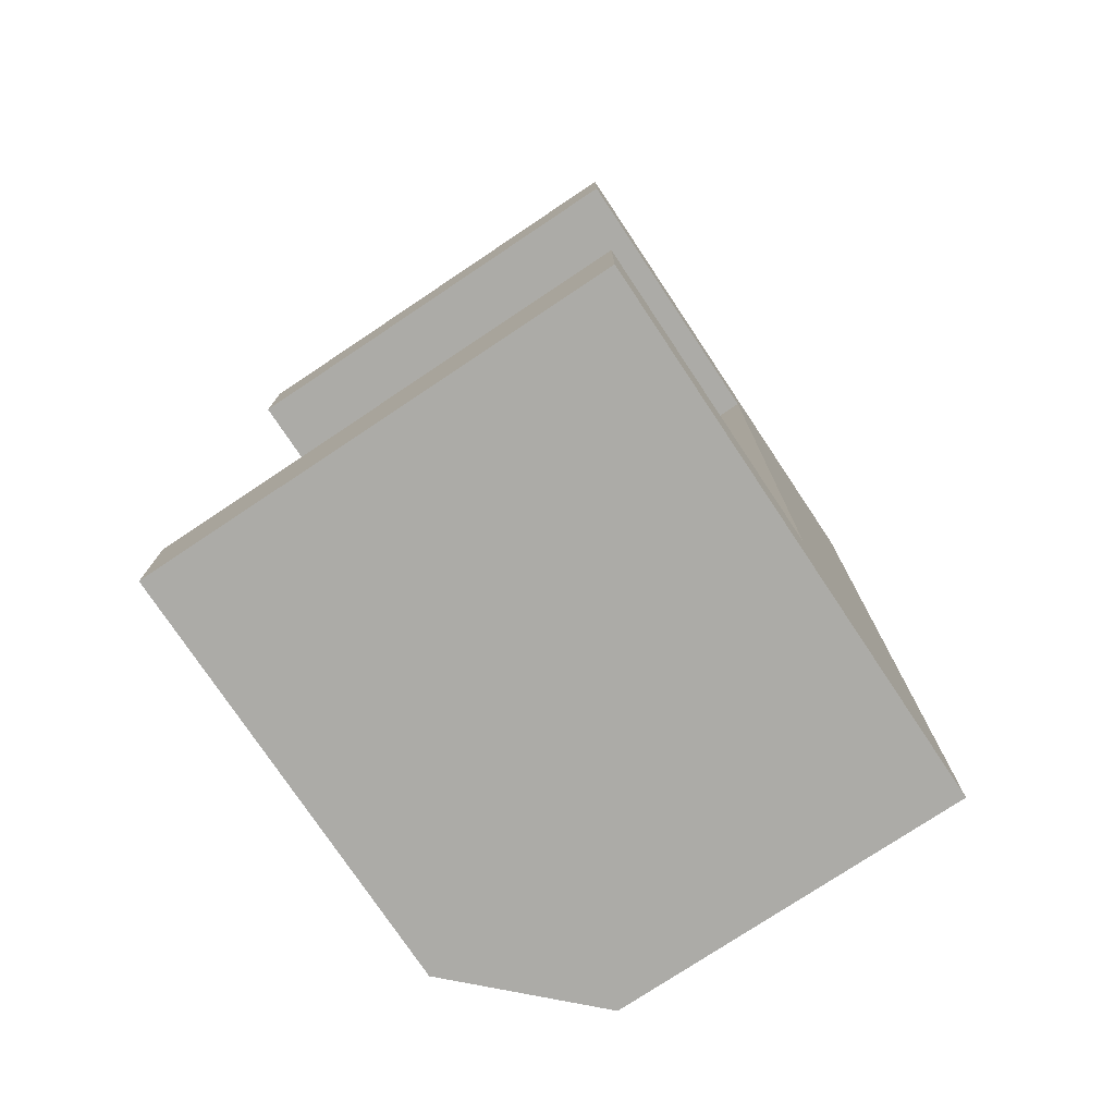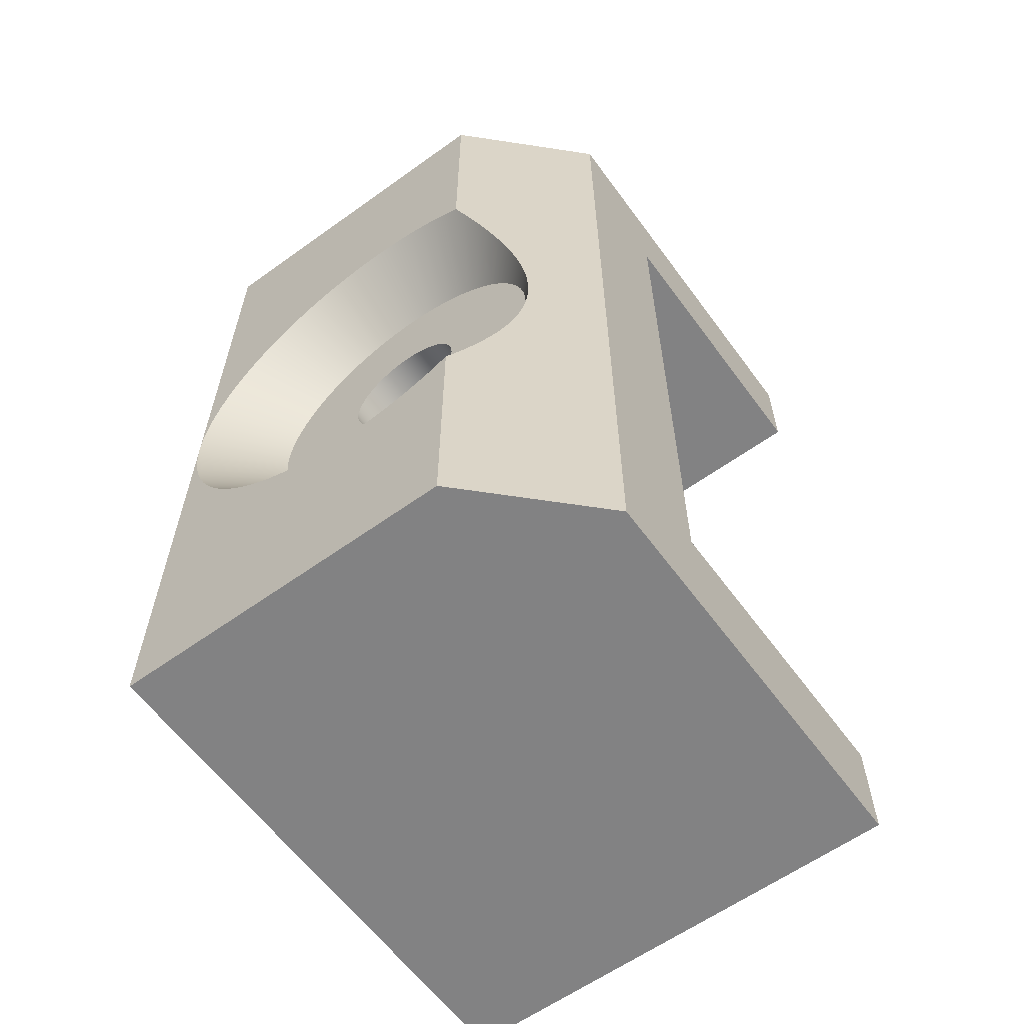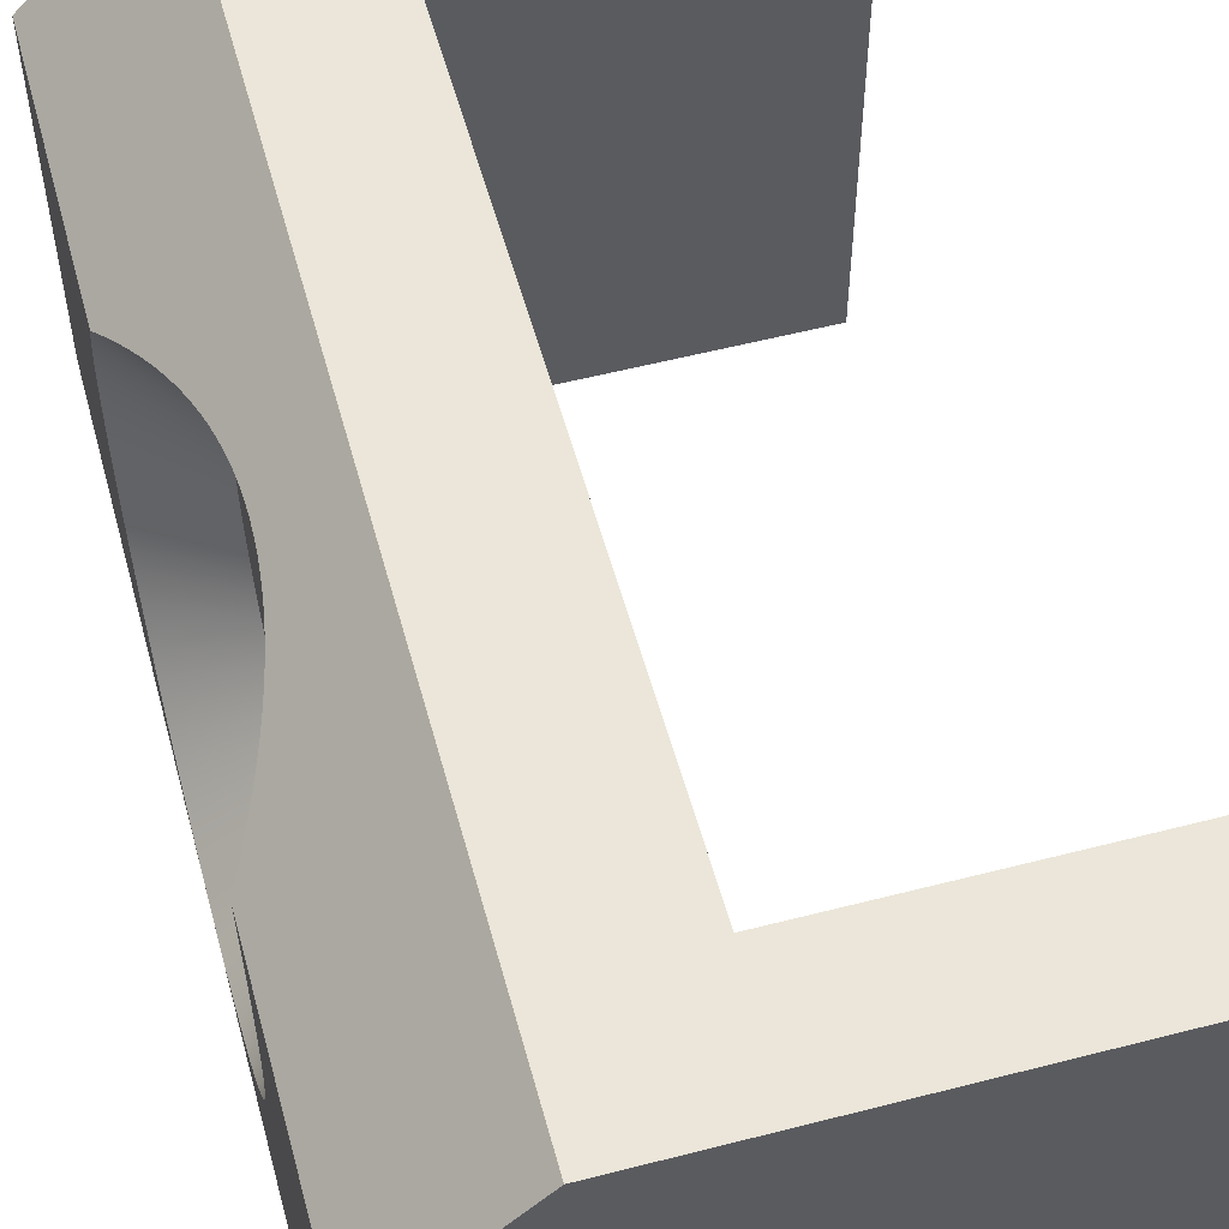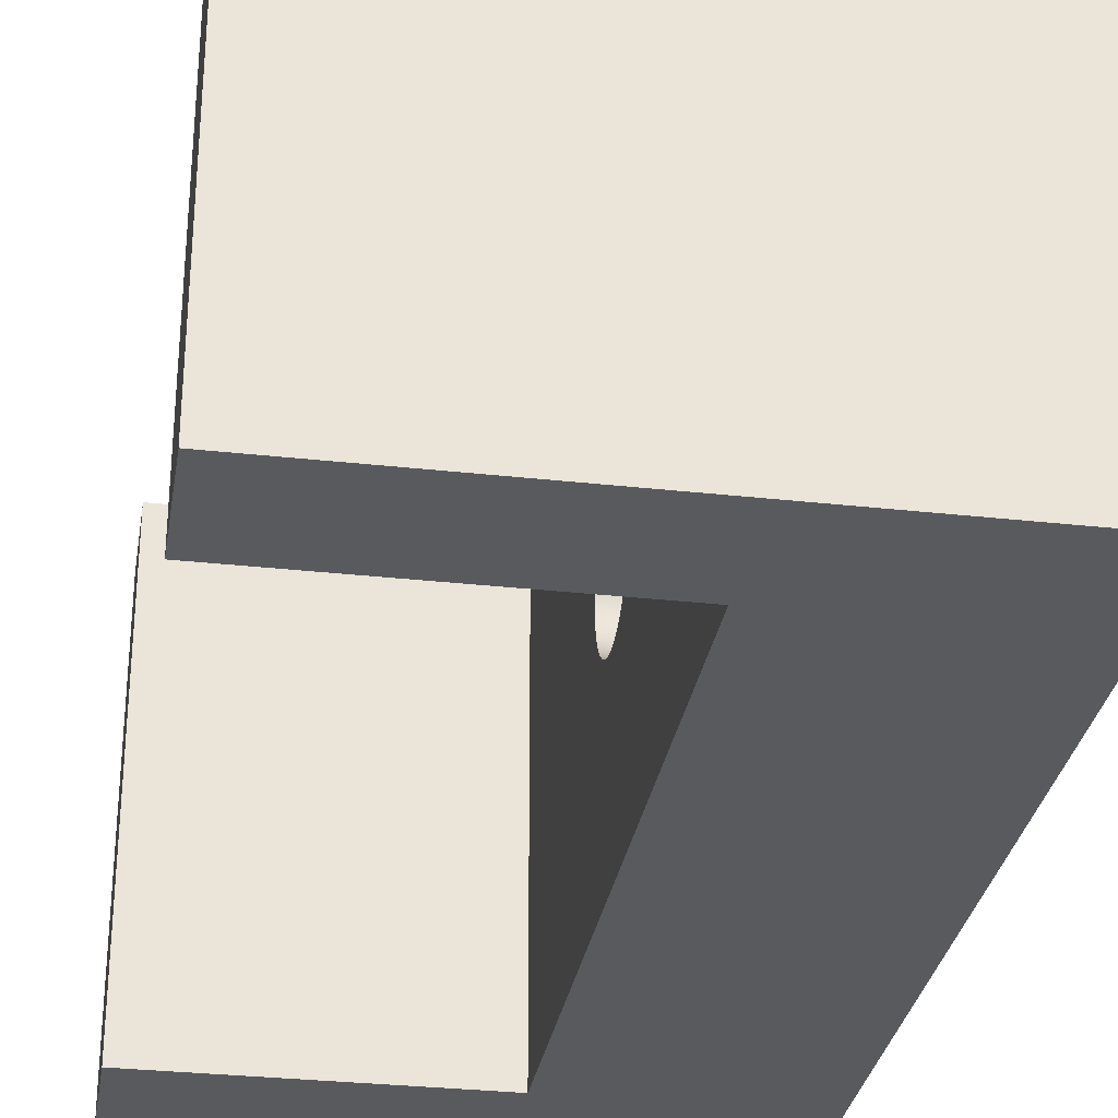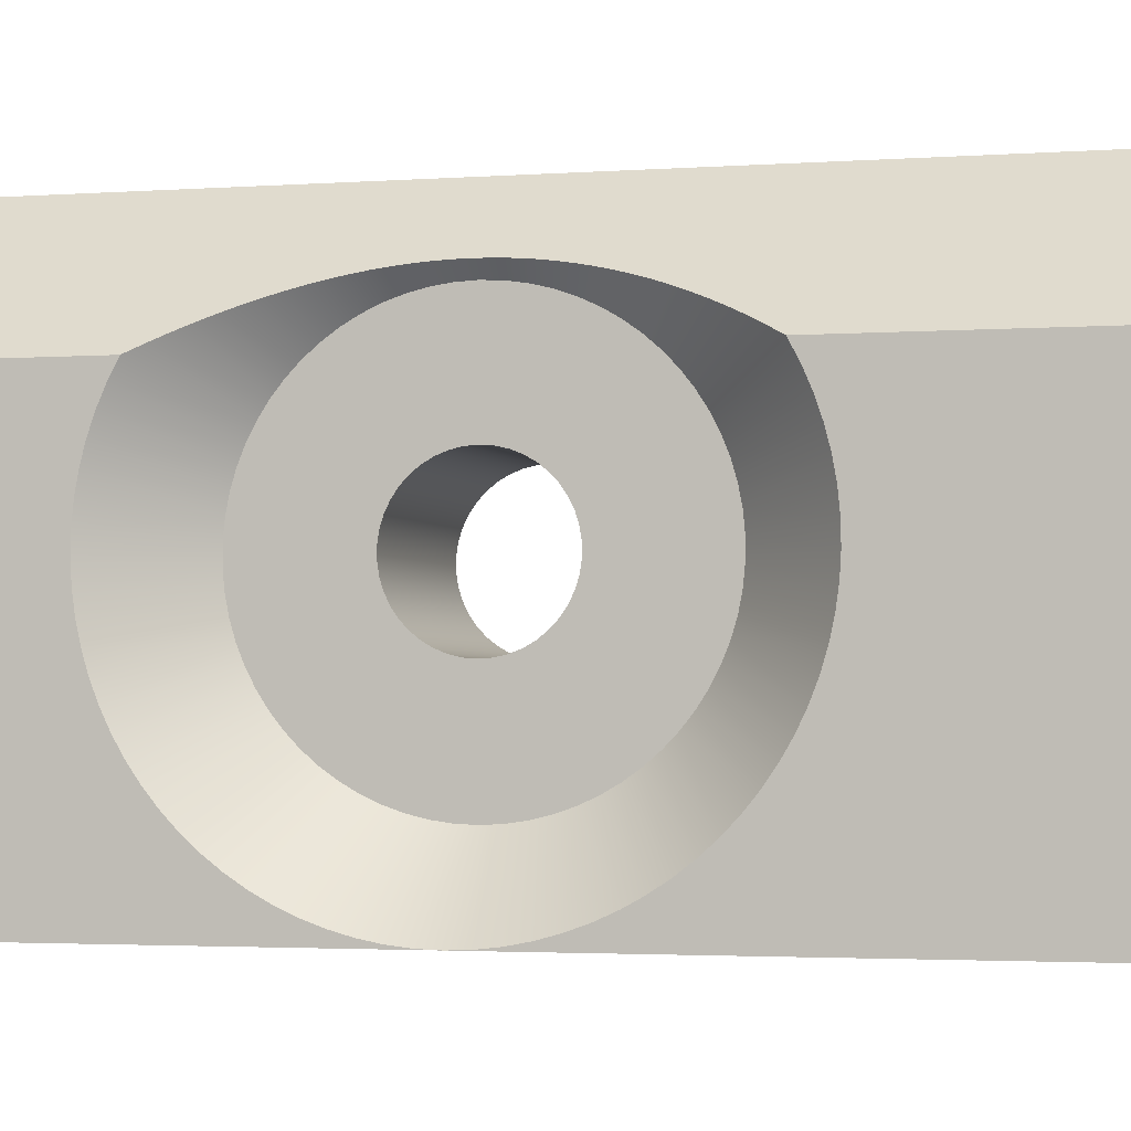
<metadata>
{"format":"obj","ext":"obj","renderer":"f3d","projection":"perspective","resolution":1024,"background":"white","views":[{"elev":-76.3,"azim":-56.3,"up":"+Z"},{"elev":-60.9,"azim":126.2,"up":"+Z"},{"elev":55.5,"azim":164.8,"up":"+Y"},{"elev":-30.6,"azim":-9.2,"up":"+Y"},{"elev":-2.5,"azim":105.2,"up":"+Y"}]}
</metadata>
<code>
g RIGHT PLATE LOWER FRONT CLIP
v 167 813 30.5
v 185 813 30.5
v 190 808 30.5
v 190 793 30.5
v 167 793 30.5
v 187 810 50.5
v 187 810 49.83
v 187 809.9 49.18
v 187 809.7 48.53
v 187 809.5 47.9
v 187 809.2 47.29
v 187 808.9 46.72
v 187 808.5 46.17
v 187 808.1 45.67
v 187 807.6 45.21
v 187 807.1 44.8
v 187 806.5 44.44
v 187 805.9 44.13
v 187 805.3 43.88
v 187 804.7 43.7
v 187 804 43.57
v 187 803.3 43.51
v 187 802.7 43.51
v 187 802 43.57
v 187 801.3 43.7
v 187 800.7 43.88
v 187 800.1 44.13
v 187 799.5 44.44
v 187 798.9 44.8
v 187 798.4 45.21
v 187 797.9 45.67
v 187 797.5 46.17
v 187 797.1 46.72
v 187 796.8 47.29
v 187 796.5 47.9
v 187 796.3 48.53
v 187 796.1 49.18
v 187 796 49.83
v 187 796 50.5
v 187 796 51.17
v 187 796.1 51.82
v 187 796.3 52.47
v 187 796.5 53.1
v 187 796.8 53.71
v 187 797.1 54.28
v 187 797.5 54.83
v 187 797.9 55.33
v 187 798.4 55.79
v 187 798.9 56.2
v 187 799.5 56.56
v 187 800.1 56.87
v 187 800.7 57.12
v 187 801.3 57.3
v 187 802 57.43
v 187 802.7 57.49
v 187 803.3 57.49
v 187 804 57.43
v 187 804.7 57.3
v 187 805.3 57.12
v 187 805.9 56.87
v 187 806.5 56.56
v 187 807.1 56.2
v 187 807.6 55.79
v 187 808.1 55.33
v 187 808.5 54.83
v 187 808.9 54.28
v 187 809.2 53.71
v 187 809.5 53.1
v 187 809.7 52.47
v 187 809.9 51.82
v 187 810 51.17
v 190 808 41.84
v 189.7 808.3 42.38
v 189.4 808.6 42.92
v 189.2 808.8 43.46
v 188.9 809.1 44
v 188.7 809.3 44.55
v 188.5 809.5 45.09
v 188.3 809.7 45.63
v 188.1 809.9 46.17
v 188 810 46.71
v 187.9 810.1 47.25
v 187.7 810.3 47.79
v 187.7 810.3 48.33
v 187.6 810.4 48.88
v 187.5 810.5 49.42
v 187.5 810.5 49.96
v 187.5 810.5 50.5
v 187.5 810.5 51.04
v 187.5 810.5 51.58
v 187.6 810.4 52.12
v 187.7 810.3 52.67
v 187.7 810.3 53.21
v 187.9 810.1 53.75
v 188 810 54.29
v 188.1 809.9 54.83
v 188.3 809.7 55.37
v 188.5 809.5 55.91
v 188.7 809.3 56.45
v 188.9 809.1 57
v 189.2 808.8 57.54
v 189.4 808.6 58.08
v 189.7 808.3 58.62
v 190 808 59.16
v 190 807.3 59.52
v 190 806.6 59.83
v 190 805.9 60.08
v 190 805.1 60.27
v 190 804.4 60.41
v 190 803.6 60.48
v 190 802.8 60.5
v 190 802 60.45
v 190 801.3 60.35
v 190 800.5 60.18
v 190 799.8 59.96
v 190 799 59.68
v 190 798.3 59.35
v 190 797.7 58.96
v 190 797 58.52
v 190 796.4 58.03
v 190 795.9 57.5
v 190 795.3 56.93
v 190 794.9 56.31
v 190 794.4 55.67
v 190 794.1 54.99
v 190 793.7 54.28
v 190 793.5 53.55
v 190 793.3 52.81
v 190 793.1 52.05
v 190 793 51.27
v 190 793 50.5
v 190 793 49.73
v 190 793.1 48.95
v 190 793.3 48.19
v 190 793.5 47.45
v 190 793.7 46.72
v 190 794.1 46.01
v 190 794.4 45.33
v 190 794.9 44.69
v 190 795.3 44.07
v 190 795.9 43.5
v 190 796.4 42.97
v 190 797 42.48
v 190 797.7 42.04
v 190 798.3 41.65
v 190 799 41.32
v 190 799.8 41.04
v 190 800.5 40.82
v 190 801.3 40.65
v 190 802 40.55
v 190 802.8 40.5
v 190 803.6 40.52
v 190 804.4 40.59
v 190 805.1 40.73
v 190 805.9 40.92
v 190 806.6 41.17
v 190 807.3 41.48
v 185 813 70.5
v 190 808 70.5
v 187 805.8 50.5
v 187 805.7 50.09
v 187 805.6 49.69
v 187 805.5 49.31
v 187 805.3 48.95
v 187 805 48.63
v 187 804.7 48.35
v 187 804.4 48.12
v 187 804 47.94
v 187 803.6 47.82
v 187 803.2 47.76
v 187 802.8 47.76
v 187 802.4 47.82
v 187 802 47.94
v 187 801.6 48.12
v 187 801.3 48.35
v 187 801 48.63
v 187 800.7 48.95
v 187 800.5 49.31
v 187 800.4 49.69
v 187 800.3 50.09
v 187 800.2 50.5
v 187 800.3 50.91
v 187 800.4 51.31
v 187 800.5 51.69
v 187 800.7 52.05
v 187 801 52.37
v 187 801.3 52.65
v 187 801.6 52.88
v 187 802 53.06
v 187 802.4 53.18
v 187 802.8 53.24
v 187 803.2 53.24
v 187 803.6 53.18
v 187 804 53.06
v 187 804.4 52.88
v 187 804.7 52.65
v 187 805 52.37
v 187 805.3 52.05
v 187 805.5 51.69
v 187 805.6 51.31
v 187 805.7 50.91
v 180 800.2 50.5
v 180 800.3 50.91
v 180 800.4 51.31
v 180 800.5 51.69
v 180 800.7 52.05
v 180 801 52.37
v 180 801.3 52.65
v 180 801.6 52.88
v 180 802 53.06
v 180 802.4 53.18
v 180 802.8 53.24
v 180 803.2 53.24
v 180 803.6 53.18
v 180 804 53.06
v 180 804.4 52.88
v 180 804.7 52.65
v 180 805 52.37
v 180 805.3 52.05
v 180 805.5 51.69
v 180 805.6 51.31
v 180 805.7 50.91
v 180 805.8 50.5
v 180 805.7 50.09
v 180 805.6 49.69
v 180 805.5 49.31
v 180 805.3 48.95
v 180 805 48.63
v 180 804.7 48.35
v 180 804.4 48.12
v 180 804 47.94
v 180 803.6 47.82
v 180 803.2 47.76
v 180 802.8 47.76
v 180 802.4 47.82
v 180 802 47.94
v 180 801.6 48.12
v 180 801.3 48.35
v 180 801 48.63
v 180 800.7 48.95
v 180 800.5 49.31
v 180 800.4 49.69
v 180 800.3 50.09
v 167 813 70.5
v 167 813 65.75
v 167 793 65.75
v 167 793 70.5
v 180 813 65.75
v 180 793 65.75
v 190 793 70.5
v 180 793 35.25
v 180 813 35.25
v 167 793 35.25
v 167 813 35.25
f 1 2 5
f 5 2 3
f 5 3 4
f 7 87 6
f 6 87 88
f 6 88 89
f 87 7 86
f 86 7 8
f 86 8 85
f 85 8 9
f 85 9 84
f 84 9 83
f 83 9 10
f 83 10 82
f 82 10 11
f 82 11 81
f 81 11 12
f 81 12 80
f 80 12 79
f 79 12 13
f 79 13 78
f 78 13 14
f 78 14 77
f 77 14 76
f 76 14 15
f 76 15 75
f 75 15 16
f 75 16 74
f 74 16 73
f 73 16 17
f 73 17 72
f 72 17 157
f 157 17 18
f 157 18 156
f 156 18 19
f 156 19 155
f 155 19 20
f 155 20 154
f 154 20 21
f 154 21 153
f 153 21 152
f 152 21 22
f 152 22 151
f 151 22 23
f 151 23 150
f 150 23 24
f 150 24 149
f 149 24 25
f 149 25 148
f 148 25 26
f 148 26 147
f 147 26 146
f 146 26 27
f 146 27 145
f 145 27 28
f 145 28 144
f 144 28 29
f 144 29 143
f 143 29 30
f 143 30 142
f 142 30 141
f 141 30 31
f 141 31 140
f 140 31 32
f 140 32 139
f 139 32 33
f 139 33 138
f 138 33 34
f 138 34 137
f 137 34 35
f 137 35 136
f 136 35 135
f 135 35 36
f 135 36 134
f 134 36 37
f 134 37 133
f 133 37 38
f 133 38 132
f 132 38 39
f 132 39 131
f 131 39 130
f 130 39 40
f 130 40 129
f 129 40 41
f 129 41 128
f 128 41 42
f 128 42 127
f 127 42 43
f 127 43 126
f 126 43 125
f 125 43 44
f 125 44 124
f 124 44 45
f 124 45 123
f 123 45 46
f 123 46 122
f 122 46 47
f 122 47 121
f 121 47 48
f 121 48 120
f 120 48 119
f 119 48 49
f 119 49 118
f 118 49 50
f 118 50 117
f 117 50 51
f 117 51 116
f 116 51 52
f 116 52 115
f 115 52 114
f 114 52 53
f 114 53 113
f 113 53 54
f 113 54 112
f 112 54 55
f 112 55 111
f 111 55 56
f 111 56 110
f 110 56 57
f 110 57 109
f 109 57 108
f 108 57 58
f 108 58 107
f 107 58 59
f 107 59 106
f 106 59 60
f 106 60 105
f 105 60 61
f 105 61 104
f 104 61 103
f 103 61 62
f 103 62 102
f 102 62 101
f 101 62 63
f 101 63 100
f 100 63 64
f 100 64 99
f 99 64 98
f 98 64 65
f 98 65 97
f 97 65 66
f 97 66 96
f 96 66 95
f 95 66 67
f 95 67 94
f 94 67 68
f 94 68 93
f 93 68 69
f 93 69 92
f 92 69 91
f 91 69 70
f 91 70 90
f 90 70 71
f 90 71 89
f 89 71 6
f 72 157 3
f 3 157 156
f 3 156 155
f 155 154 3
f 3 154 153
f 3 153 152
f 152 151 3
f 3 151 150
f 3 150 149
f 3 149 4
f 4 149 148
f 4 148 147
f 147 146 4
f 4 146 145
f 4 145 144
f 144 143 4
f 4 143 142
f 4 142 141
f 141 140 4
f 4 140 139
f 4 139 138
f 138 137 4
f 4 137 136
f 4 136 135
f 135 134 4
f 4 134 133
f 4 133 132
f 132 131 4
f 104 103 159
f 159 103 102
f 159 102 101
f 101 100 159
f 159 100 99
f 159 99 98
f 98 97 159
f 159 97 158
f 158 97 96
f 158 96 95
f 95 94 158
f 158 94 93
f 158 93 92
f 92 91 158
f 158 91 90
f 158 90 89
f 89 88 158
f 158 88 2
f 2 88 87
f 2 87 86
f 86 85 2
f 2 85 84
f 2 84 83
f 83 82 2
f 2 82 81
f 2 81 80
f 80 79 2
f 2 79 3
f 3 79 78
f 3 78 77
f 77 76 3
f 3 76 75
f 3 75 74
f 74 73 3
f 3 73 72
f 161 7 160
f 160 7 6
f 160 6 71
f 7 161 8
f 8 161 162
f 8 162 9
f 9 162 10
f 10 162 163
f 10 163 11
f 11 163 164
f 11 164 12
f 12 164 13
f 13 164 165
f 13 165 14
f 14 165 15
f 15 165 166
f 15 166 16
f 16 166 167
f 16 167 17
f 17 167 18
f 18 167 168
f 18 168 19
f 19 168 169
f 19 169 20
f 20 169 21
f 21 169 170
f 21 170 22
f 22 170 171
f 22 171 23
f 23 171 24
f 24 171 172
f 24 172 25
f 25 172 26
f 26 172 173
f 26 173 27
f 27 173 174
f 27 174 28
f 28 174 29
f 29 174 175
f 29 175 30
f 30 175 176
f 30 176 31
f 31 176 32
f 32 176 177
f 32 177 33
f 33 177 34
f 34 177 178
f 34 178 35
f 35 178 179
f 35 179 36
f 36 179 37
f 37 179 180
f 37 180 38
f 38 180 181
f 38 181 39
f 39 181 40
f 40 181 182
f 40 182 41
f 41 182 183
f 41 183 42
f 42 183 43
f 43 183 184
f 43 184 44
f 44 184 185
f 44 185 45
f 45 185 46
f 46 185 186
f 46 186 47
f 47 186 48
f 48 186 187
f 48 187 49
f 49 187 188
f 49 188 50
f 50 188 51
f 51 188 189
f 51 189 52
f 52 189 190
f 52 190 53
f 53 190 54
f 54 190 191
f 54 191 55
f 55 191 192
f 55 192 56
f 56 192 57
f 57 192 193
f 57 193 58
f 58 193 59
f 59 193 194
f 59 194 60
f 60 194 195
f 60 195 61
f 61 195 62
f 62 195 196
f 62 196 63
f 63 196 197
f 63 197 64
f 64 197 65
f 65 197 198
f 65 198 66
f 66 198 67
f 67 198 199
f 67 199 68
f 68 199 200
f 68 200 69
f 69 200 70
f 70 200 201
f 70 201 71
f 71 201 160
f 201 222 160
f 160 222 223
f 160 223 161
f 161 223 224
f 161 224 162
f 162 224 225
f 162 225 163
f 163 225 226
f 163 226 164
f 164 226 227
f 164 227 165
f 165 227 228
f 165 228 166
f 166 228 229
f 166 229 167
f 167 229 230
f 167 230 168
f 168 230 231
f 168 231 169
f 169 231 232
f 169 232 170
f 170 232 233
f 170 233 171
f 171 233 234
f 171 234 172
f 172 234 235
f 172 235 173
f 173 235 236
f 173 236 174
f 174 236 237
f 174 237 175
f 175 237 238
f 175 238 176
f 176 238 239
f 176 239 177
f 177 239 240
f 177 240 178
f 178 240 241
f 178 241 179
f 179 241 242
f 179 242 180
f 180 242 243
f 180 243 181
f 181 243 202
f 181 202 182
f 182 202 203
f 182 203 183
f 183 203 204
f 183 204 184
f 184 204 205
f 184 205 185
f 185 205 206
f 185 206 186
f 186 206 207
f 186 207 187
f 187 207 208
f 187 208 188
f 188 208 209
f 188 209 189
f 189 209 210
f 189 210 190
f 190 210 211
f 190 211 191
f 191 211 212
f 191 212 192
f 192 212 213
f 192 213 193
f 193 213 214
f 193 214 194
f 194 214 215
f 194 215 195
f 195 215 216
f 195 216 196
f 196 216 217
f 196 217 197
f 197 217 218
f 197 218 198
f 198 218 219
f 198 219 199
f 199 219 220
f 199 220 200
f 200 220 221
f 200 221 201
f 201 221 222
f 244 245 247
f 247 245 246
f 245 248 246
f 246 248 249
f 250 159 247
f 247 159 158
f 247 158 244
f 243 251 202
f 202 251 249
f 202 249 203
f 203 249 204
f 204 249 205
f 205 249 206
f 206 249 207
f 207 249 208
f 208 249 209
f 209 249 210
f 210 249 211
f 211 249 212
f 212 249 248
f 212 248 213
f 213 248 214
f 214 248 215
f 215 248 216
f 216 248 217
f 217 248 218
f 218 248 219
f 219 248 220
f 220 248 221
f 221 248 222
f 222 248 223
f 223 248 252
f 223 252 224
f 224 252 225
f 225 252 226
f 226 252 227
f 227 252 228
f 228 252 229
f 229 252 230
f 230 252 231
f 231 252 232
f 232 252 233
f 233 252 234
f 234 252 251
f 234 251 235
f 235 251 236
f 236 251 237
f 237 251 238
f 238 251 239
f 239 251 240
f 240 251 241
f 241 251 242
f 242 251 243
f 250 249 131
f 131 249 251
f 131 251 4
f 4 251 5
f 5 251 253
f 250 247 249
f 249 247 246
f 158 2 252
f 252 2 1
f 252 1 254
f 252 248 158
f 158 248 244
f 244 248 245
f 131 130 250
f 250 130 129
f 250 129 128
f 128 127 250
f 250 127 126
f 250 126 125
f 125 124 250
f 250 124 123
f 250 123 122
f 122 121 250
f 250 121 120
f 250 120 119
f 119 118 250
f 250 118 117
f 250 117 116
f 116 115 250
f 250 115 114
f 250 114 113
f 250 113 159
f 159 113 112
f 159 112 111
f 111 110 159
f 159 110 109
f 159 109 108
f 108 107 159
f 159 107 106
f 159 106 105
f 105 104 159
f 253 251 254
f 254 251 252
f 254 1 253
f 253 1 5

</code>
